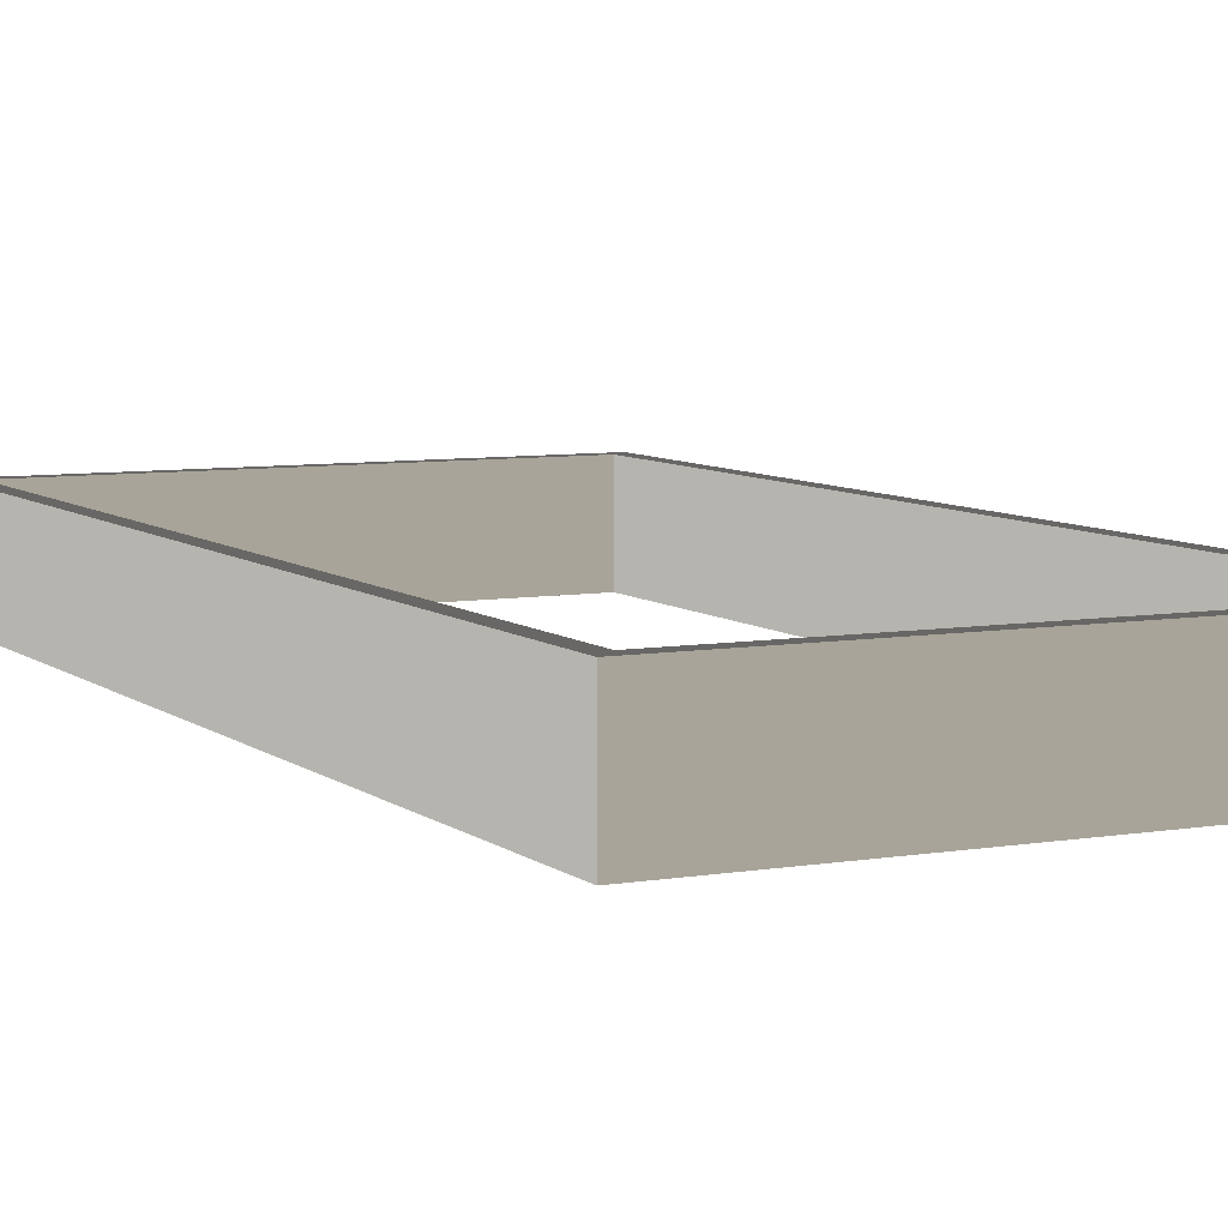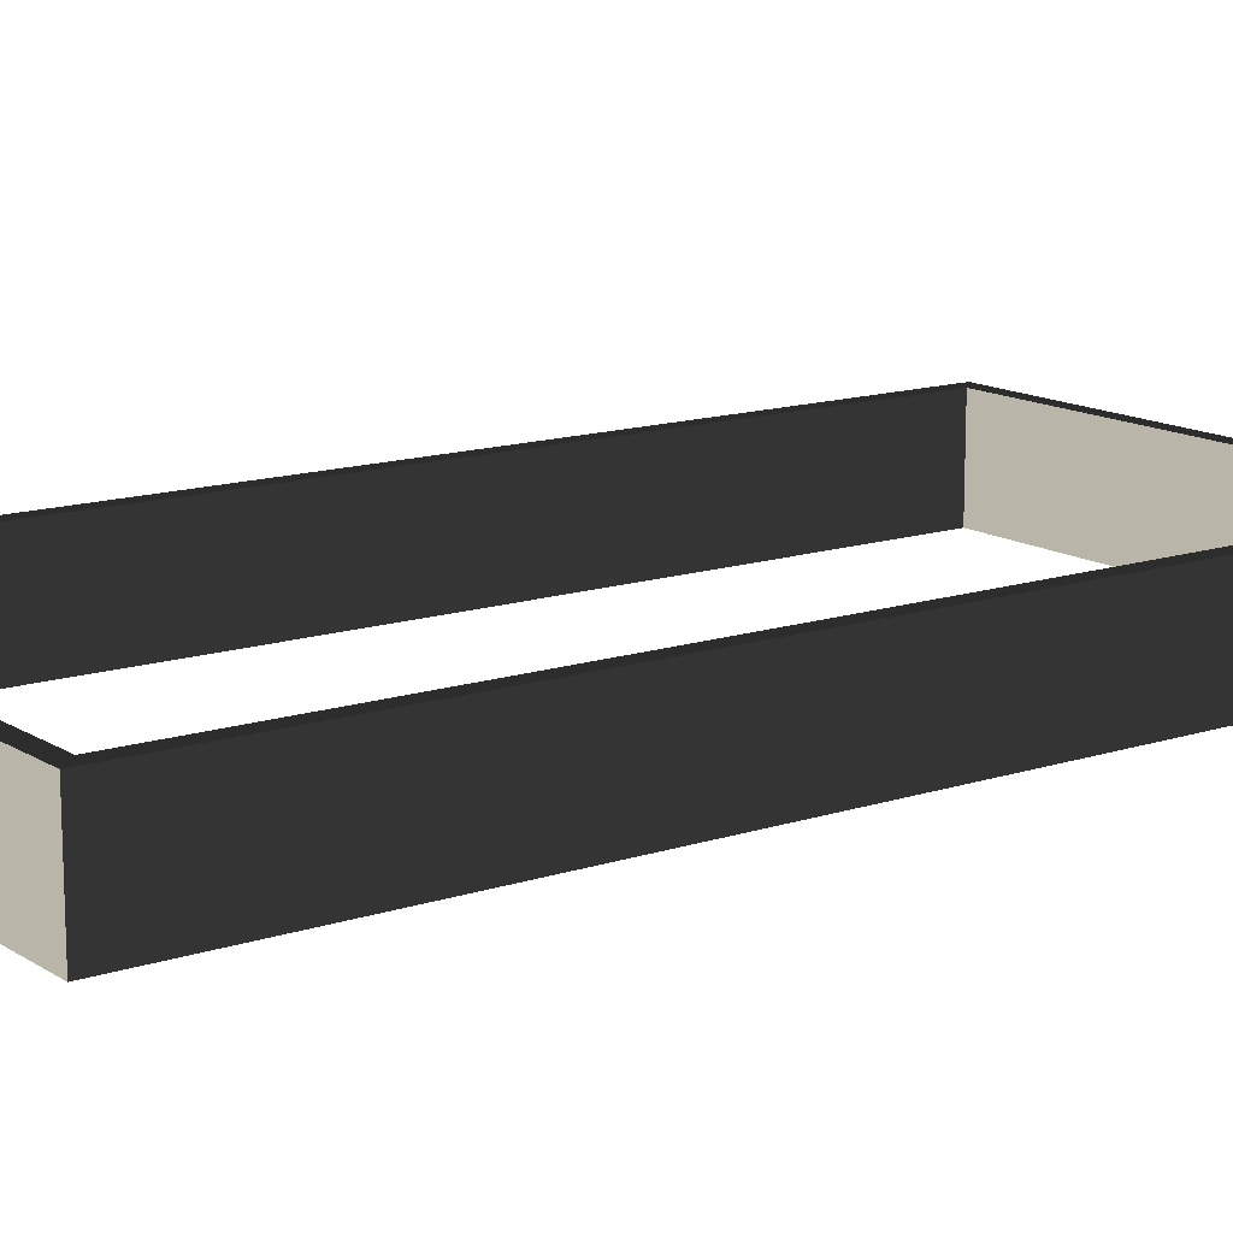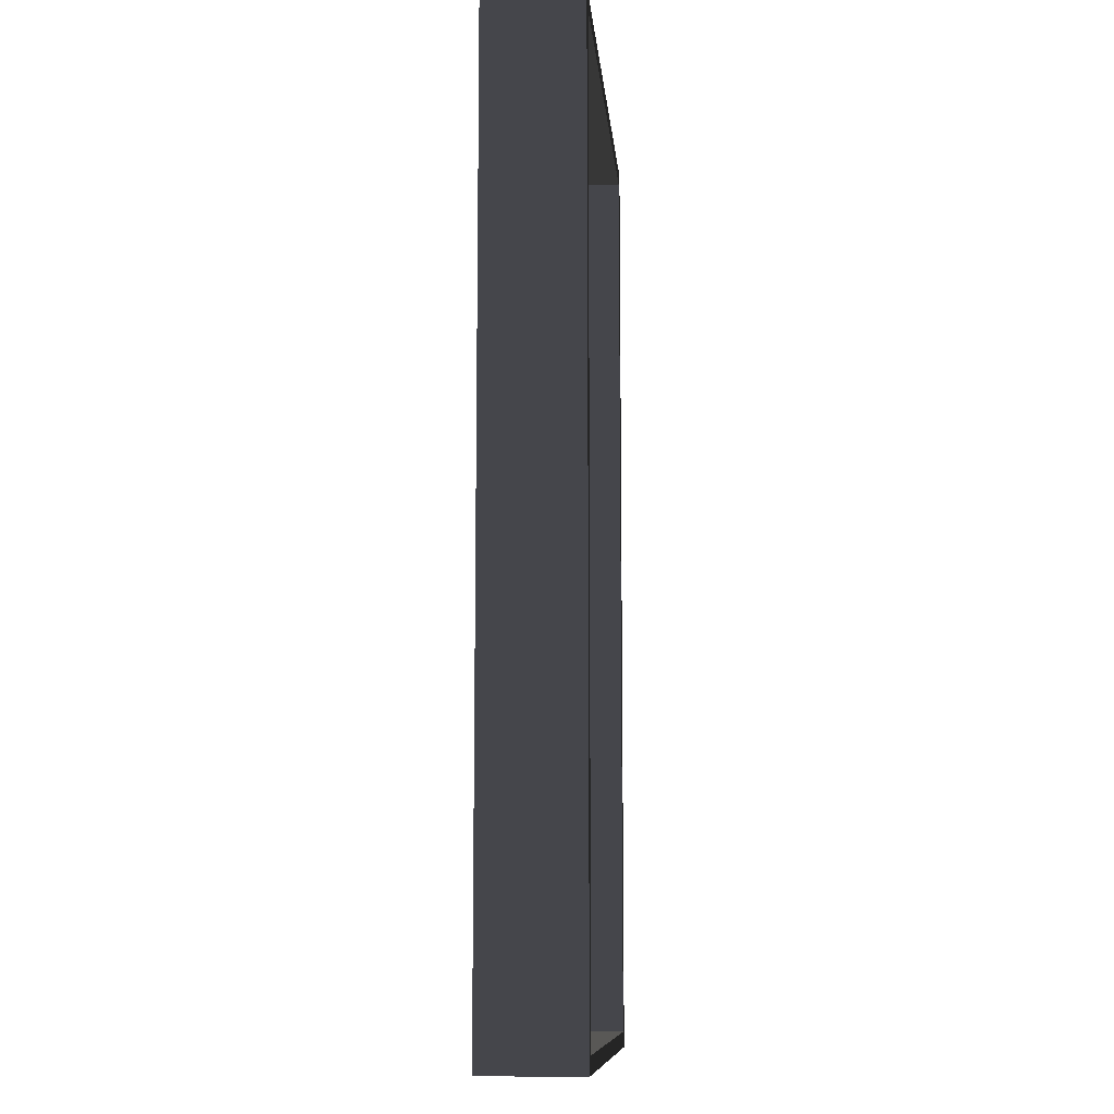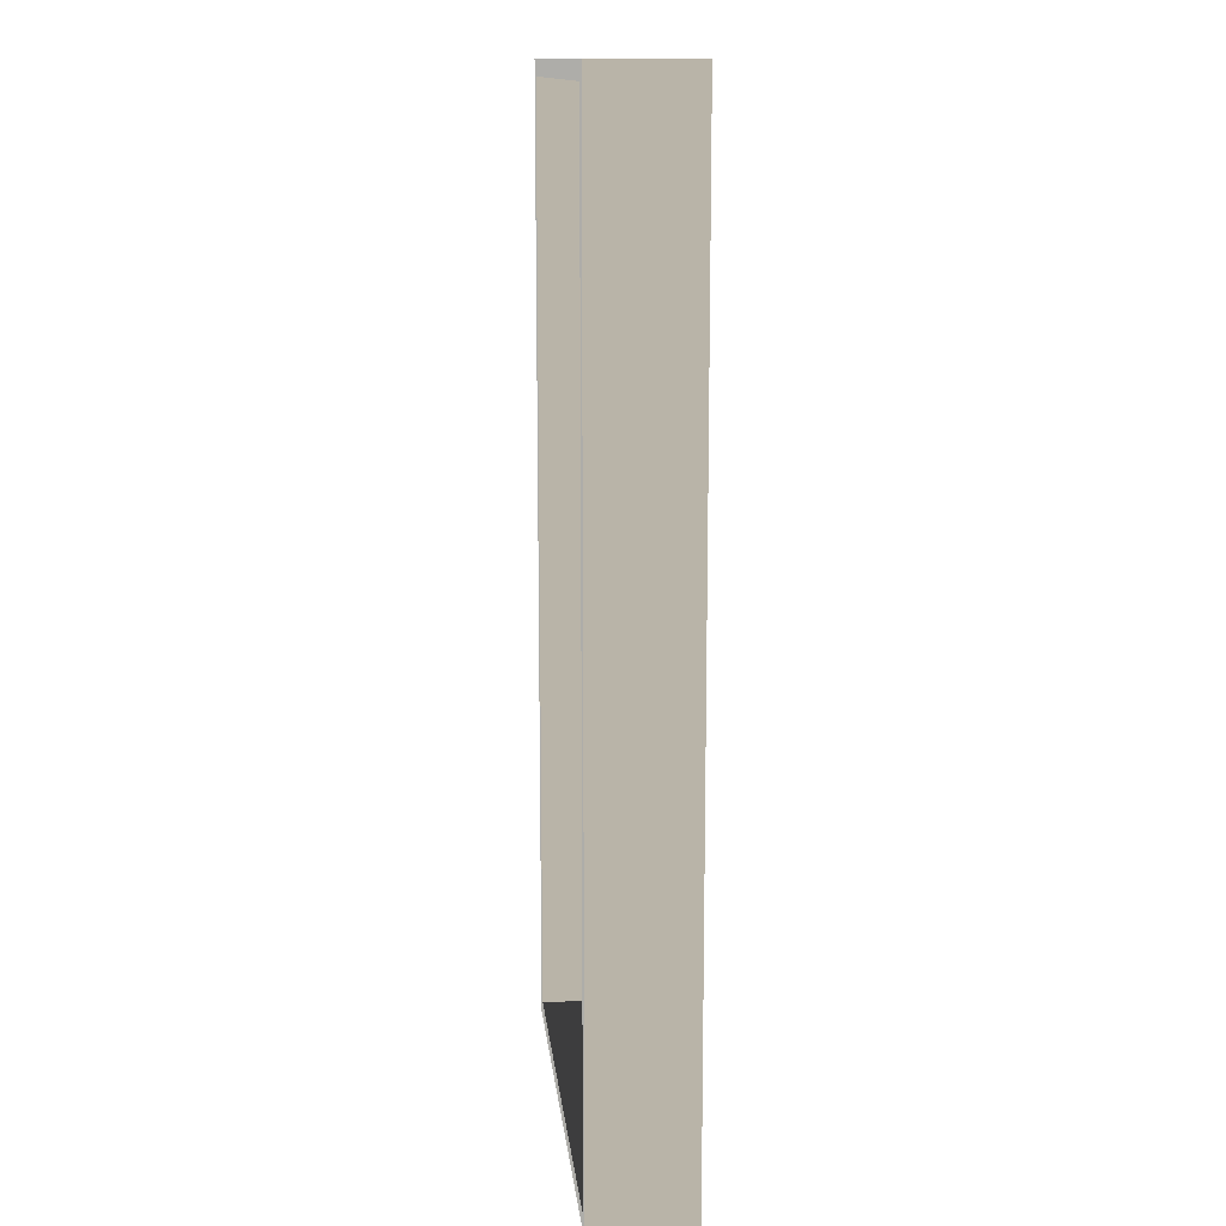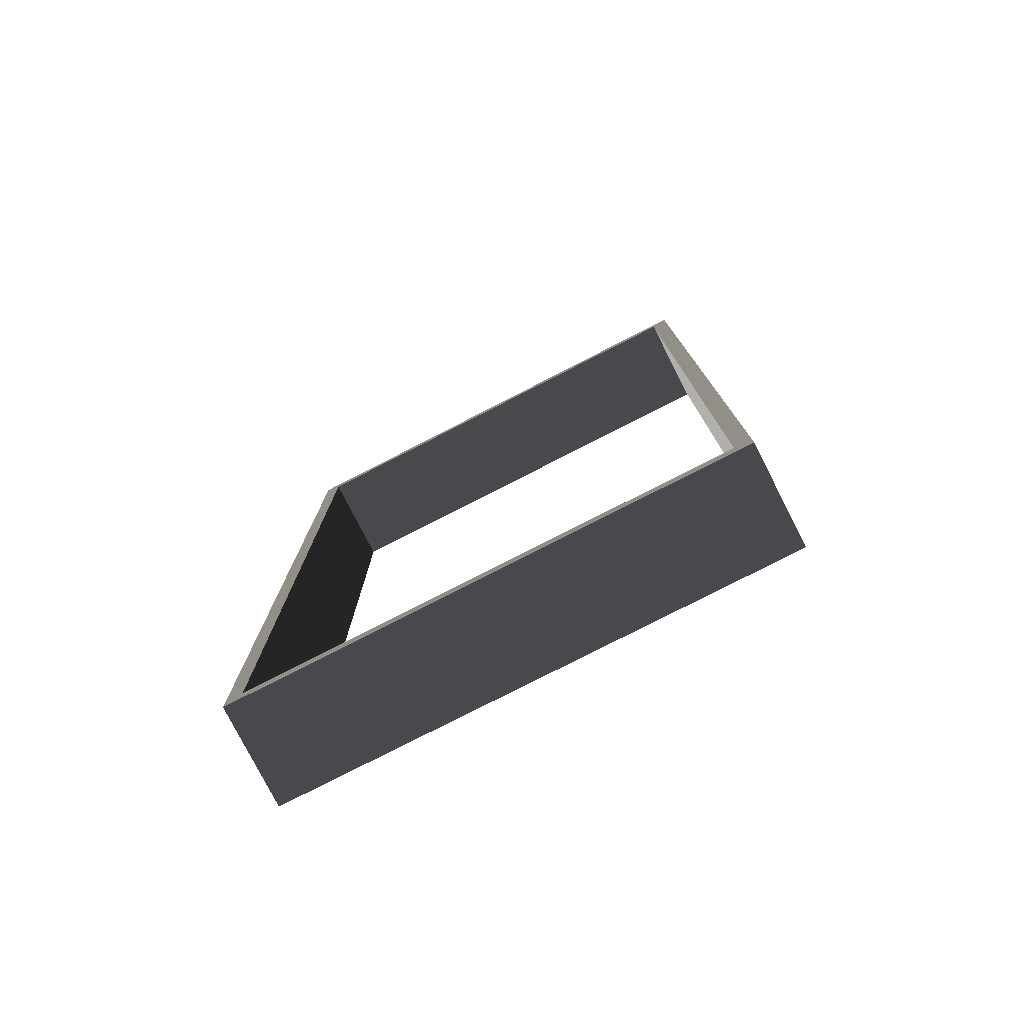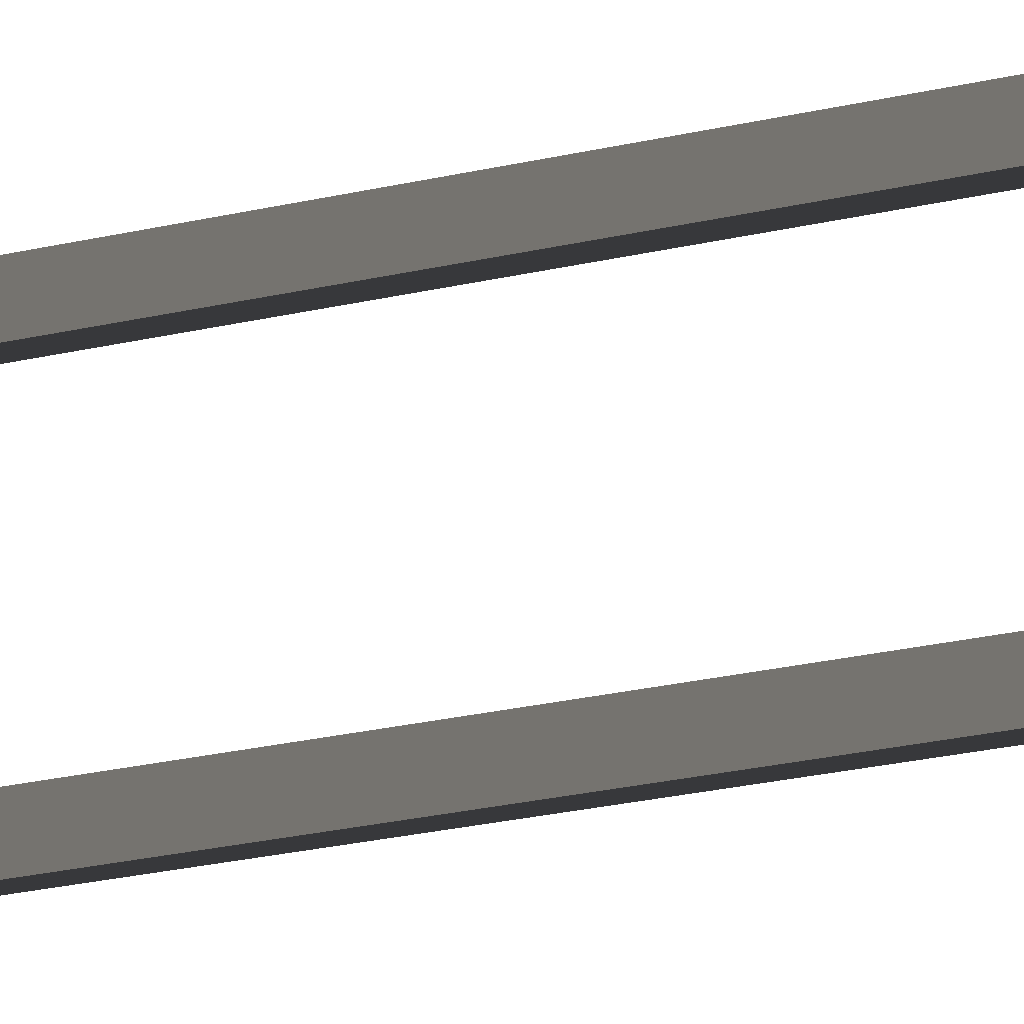
<metadata>
{"format":"obj","ext":"obj","renderer":"f3d","projection":"perspective","resolution":1024,"background":"white","views":[{"elev":7.1,"azim":-26.3,"up":"+Y"},{"elev":13.7,"azim":53.8,"up":"+Y"},{"elev":-10.1,"azim":95.1,"up":"+Z"},{"elev":13.3,"azim":-95.9,"up":"+Z"},{"elev":-78.5,"azim":-152.9,"up":"+Z"},{"elev":-49.4,"azim":-78.0,"up":"+Y"}]}
</metadata>
<code>
v -1.051e-06 -0.0762 0.7481
v -1.051e-06 0.0762 0.7481
v -1.289e-06 0.0762 -0.7481
v -1.289e-06 -0.0762 -0.7481
v -0.7646 0.0762 -0.7481
v -0.7646 -0.0762 -0.7481
v -1.289e-06 -0.0762 -0.7481
v -1.289e-06 0.0762 -0.7481
v -0.7646 -0.0762 0.7481
v -0.7646 0.0762 0.7481
v -1.051e-06 0.0762 0.7481
v -1.051e-06 -0.0762 0.7481
v -0.7646 -0.0762 -0.7481
v -0.7646 0.0762 -0.7481
v -0.7646 0.0762 0.7481
v -0.7646 -0.0762 0.7481
v -1.051e-06 0.0762 0.7481
v -0.0254 0.0762 0.7227
v -0.0254 0.0762 -0.7227
v -1.289e-06 0.0762 -0.7481
v -1.289e-06 0.0762 -0.7481
v -0.0254 0.0762 -0.7227
v -0.7392 0.0762 -0.7227
v -0.7646 0.0762 -0.7481
v -0.7646 0.0762 -0.7481
v -0.7392 0.0762 -0.7227
v -0.7392 0.0762 0.7227
v -0.7646 0.0762 0.7481
v -0.7646 0.0762 0.7481
v -0.7392 0.0762 0.7227
v -0.0254 0.0762 0.7227
v -1.051e-06 0.0762 0.7481
v -1.289e-06 -0.0762 -0.7481
v -0.0254 -0.0762 -0.7227
v -0.0254 -0.0762 0.7227
v -1.051e-06 -0.0762 0.7481
v -1.051e-06 -0.0762 0.7481
v -0.0254 -0.0762 0.7227
v -0.7392 -0.0762 0.7227
v -0.7646 -0.0762 0.7481
v -0.7646 -0.0762 0.7481
v -0.7392 -0.0762 0.7227
v -0.7392 -0.0762 -0.7227
v -0.7646 -0.0762 -0.7481
v -0.7646 -0.0762 -0.7481
v -0.7392 -0.0762 -0.7227
v -0.0254 -0.0762 -0.7227
v -1.289e-06 -0.0762 -0.7481
v -0.0254 0.0762 -0.7227
v -0.0254 -0.0762 -0.7227
v -0.7392 -0.0762 -0.7227
v -0.7392 0.0762 -0.7227
v -0.7392 0.0762 -0.7227
v -0.7392 -0.0762 -0.7227
v -0.7392 -0.0762 0.7227
v -0.7392 0.0762 0.7227
v -0.7392 0.0762 0.7227
v -0.7392 -0.0762 0.7227
v -0.0254 -0.0762 0.7227
v -0.0254 0.0762 0.7227
v -0.0254 0.0762 0.7227
v -0.0254 -0.0762 0.7227
v -0.0254 -0.0762 -0.7227
v -0.0254 0.0762 -0.7227
g WinOpenFrame_A003_1894_35
f 1 3 2
f 1 4 3
f 5 7 6
f 5 8 7
f 9 11 10
f 9 12 11
f 13 15 14
f 13 16 15
f 17 19 18
f 17 20 19
f 21 23 22
f 21 24 23
f 25 27 26
f 25 28 27
f 29 31 30
f 29 32 31
f 33 35 34
f 33 36 35
f 37 39 38
f 37 40 39
f 41 43 42
f 41 44 43
f 45 47 46
f 45 48 47
f 49 51 50
f 49 52 51
f 53 55 54
f 53 56 55
f 57 59 58
f 57 60 59
f 61 63 62
f 61 64 63

</code>
